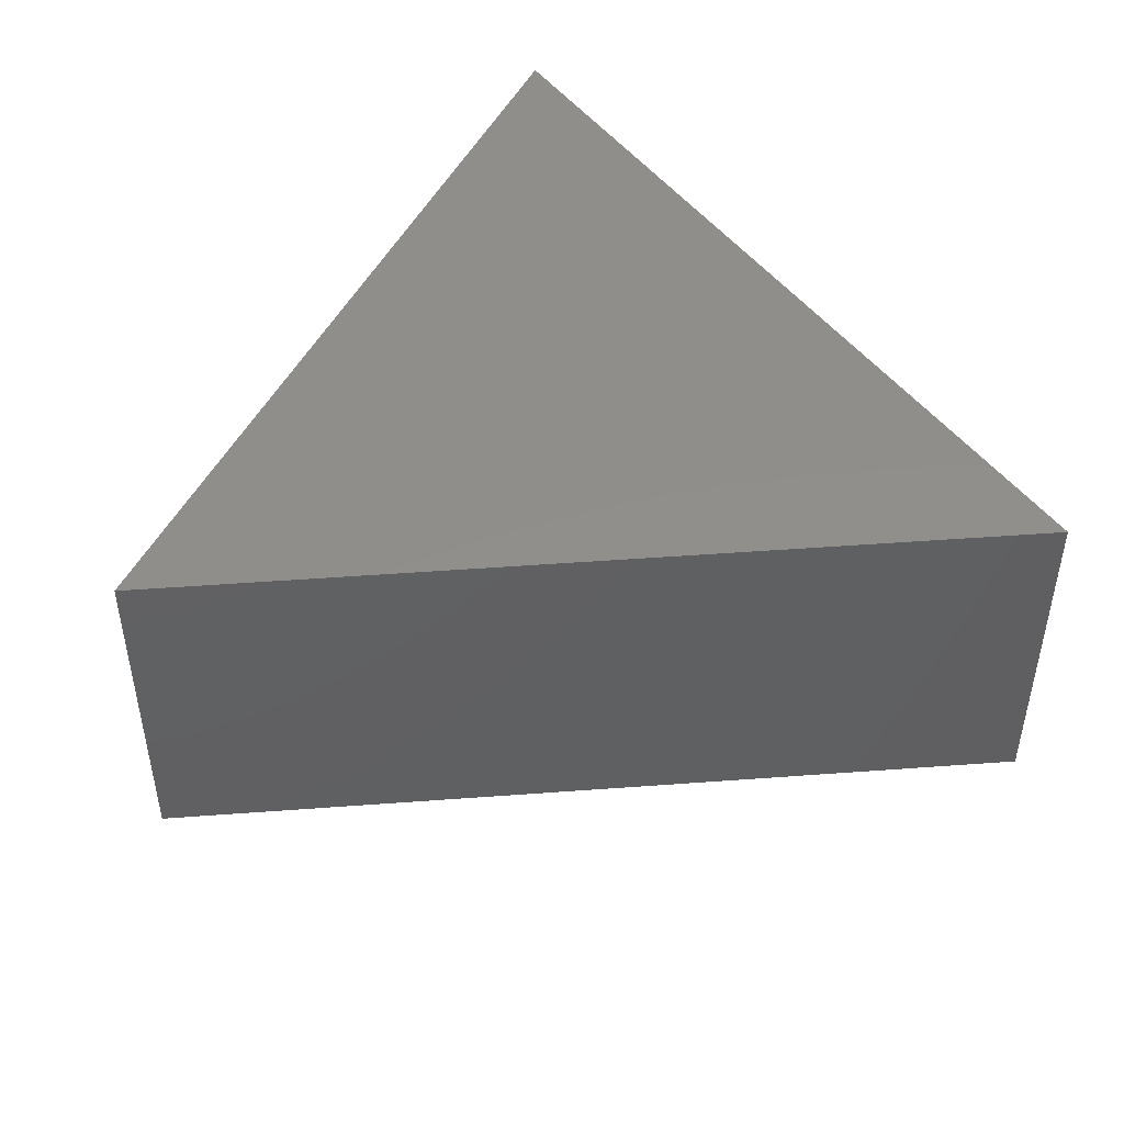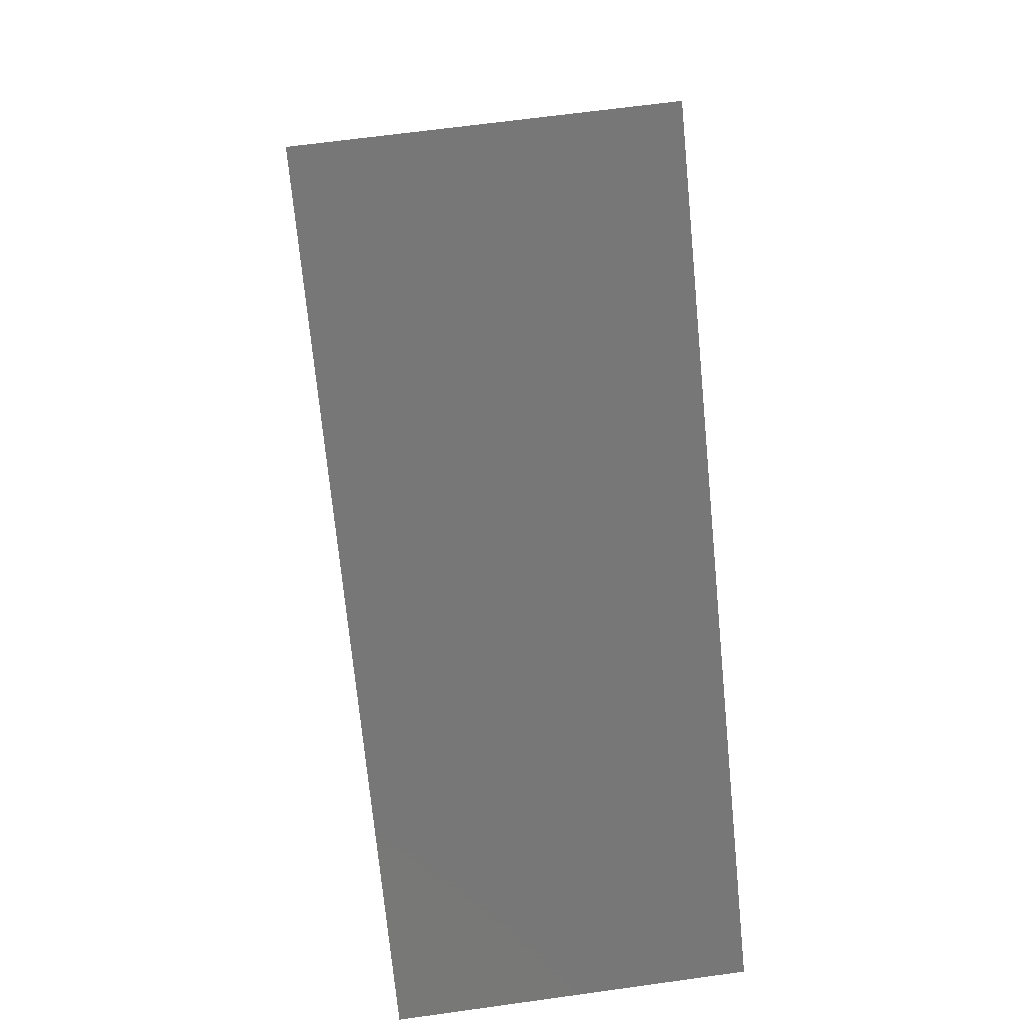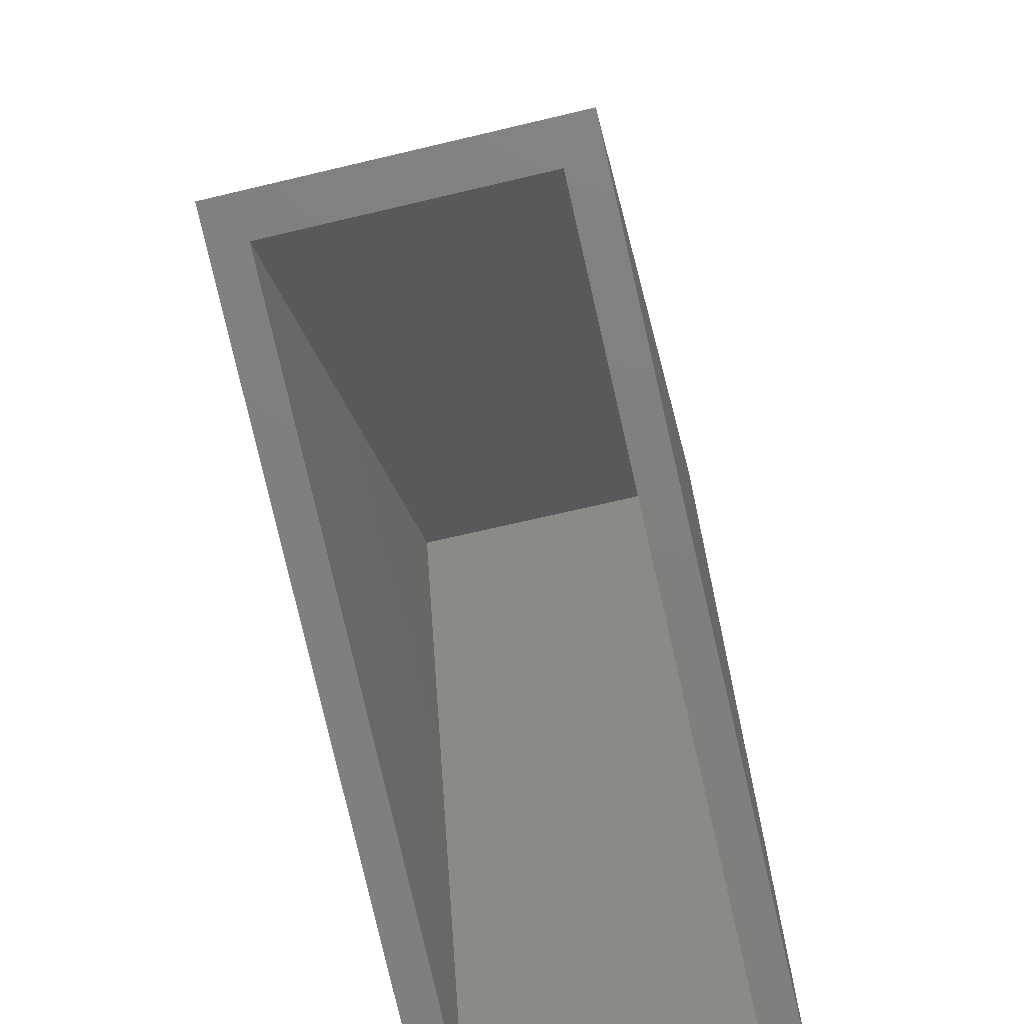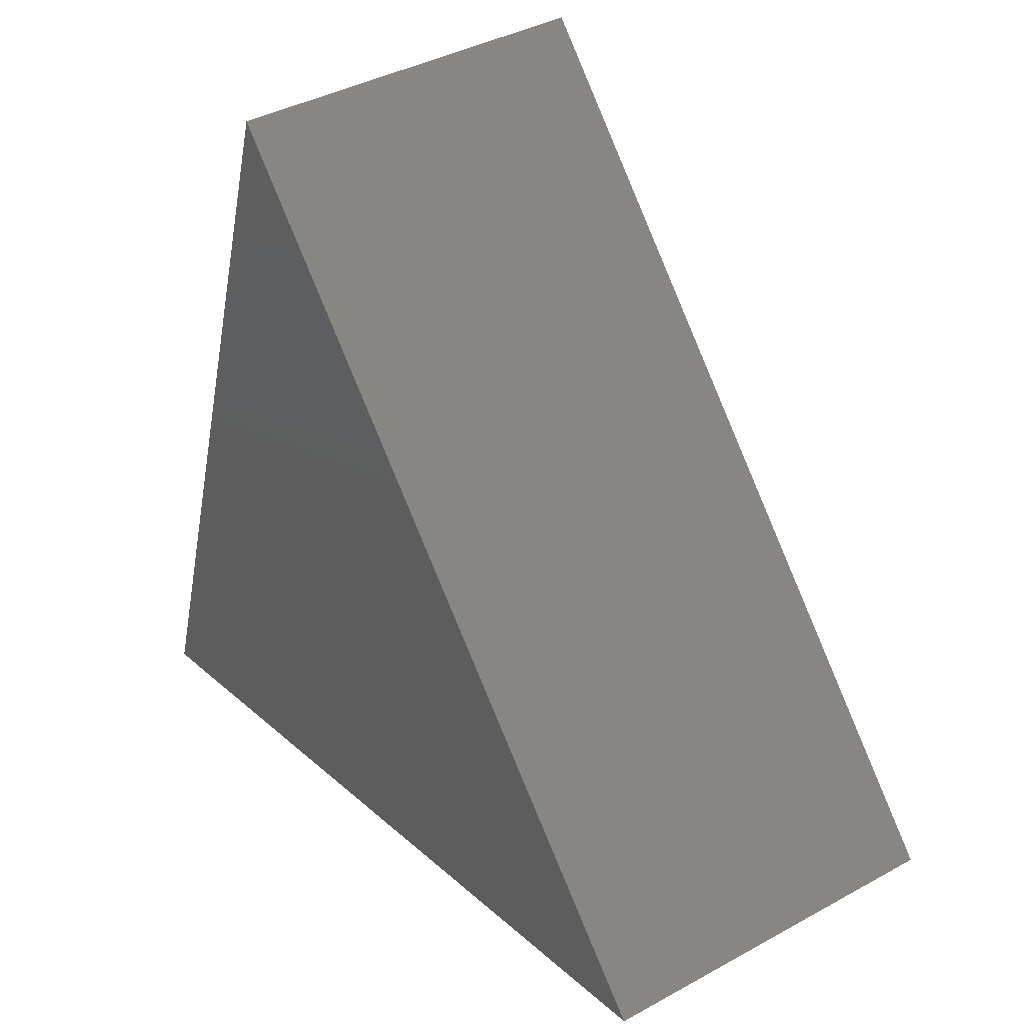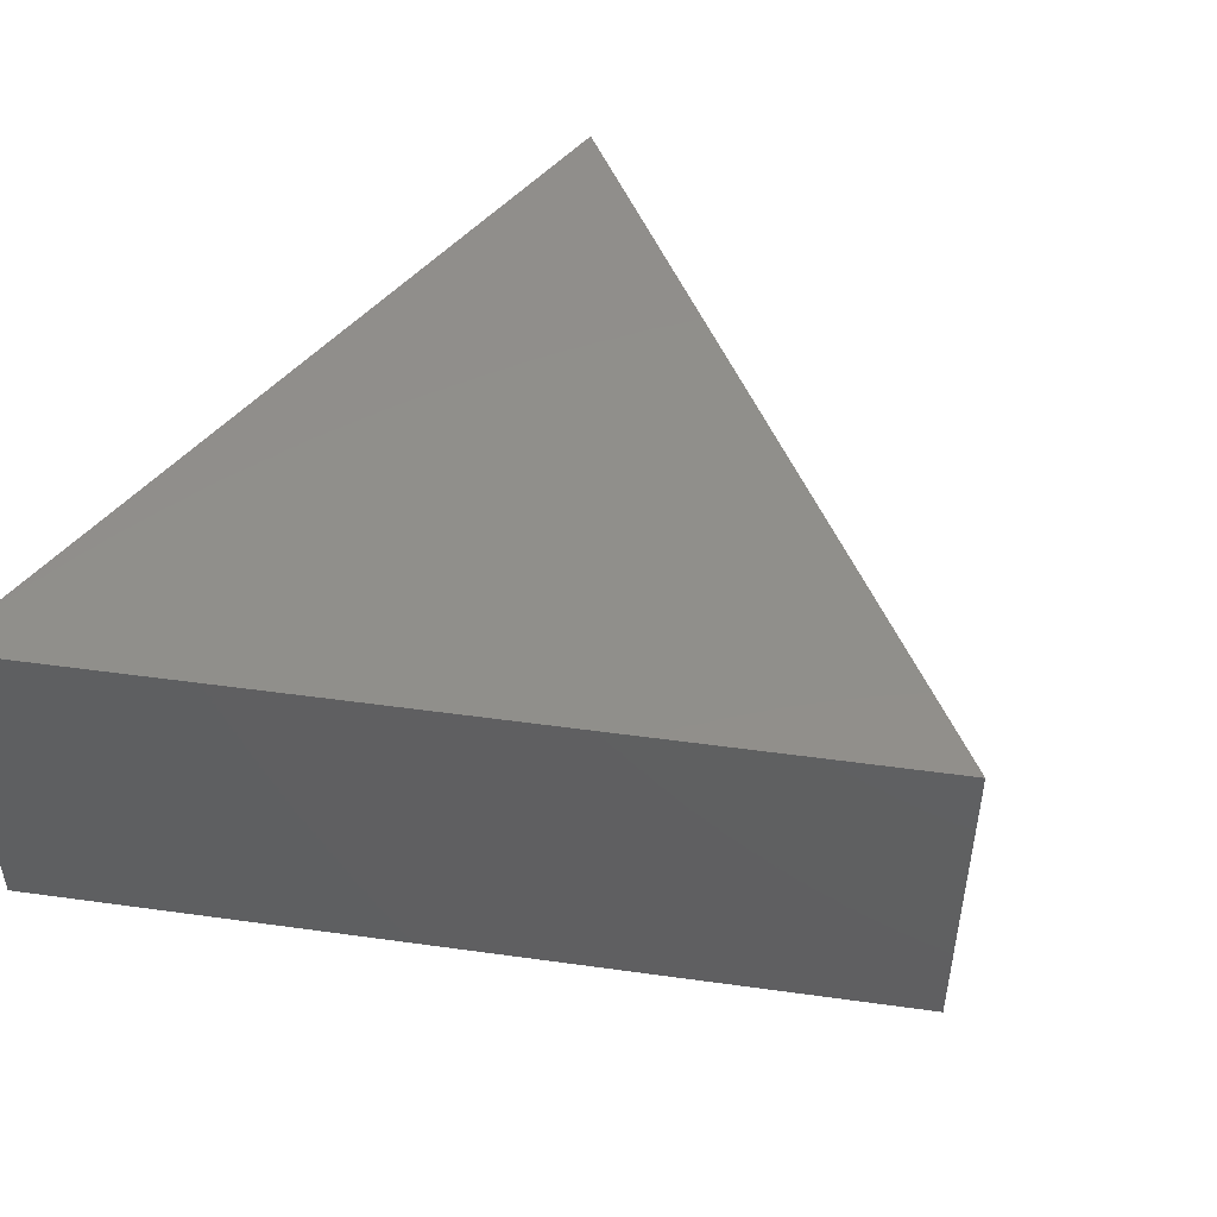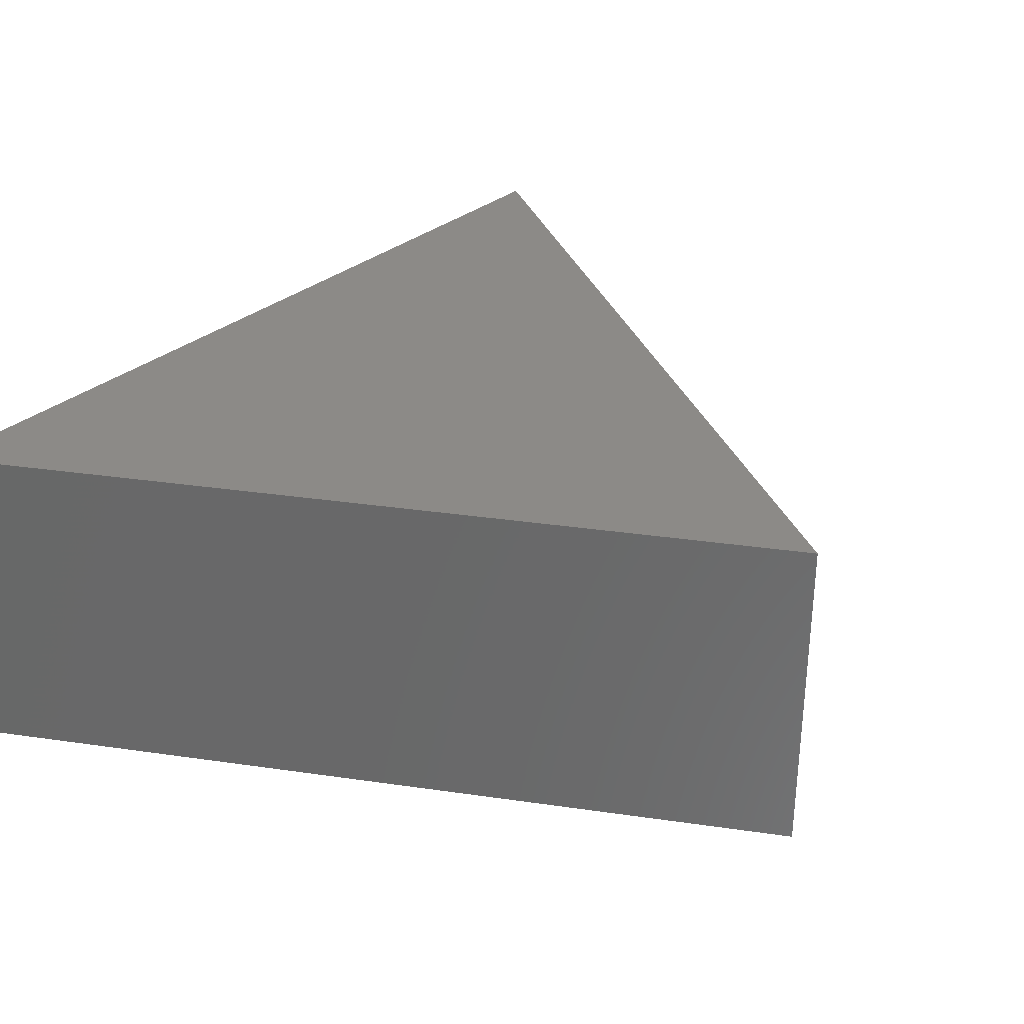
<metadata>
{"format":"stl","ext":"stl","renderer":"f3d","projection":"perspective","resolution":1024,"background":"white","views":[{"elev":47.5,"azim":-137.3,"up":"+Z"},{"elev":63.0,"azim":-98.1,"up":"+Y"},{"elev":-68.0,"azim":-76.6,"up":"+Y"},{"elev":38.9,"azim":-124.8,"up":"+Y"},{"elev":48.7,"azim":116.1,"up":"+Z"},{"elev":32.3,"azim":118.8,"up":"+Z"}]}
</metadata>
<code>
# stl→obj: 12 verts, 20 faces
v 0.3281 -0.5508 0.4375
v 0.2754 -0.5392 0.3906
v 0.3281 -0.5508 0
v 0.2754 -0.5392 0.04688
v -0.75 -0.3125 0
v -0.6971 -0.3242 0.04688
v -0.75 -0.3125 0.4375
v -0.6971 -0.3242 0.3906
v -0.02148 0.4129 0.3906
v -0.02148 0.4129 0.04688
v -0.0009868 0.5046 0.4375
v -0.0009868 0.5046 0
f 1 2 3
f 3 2 4
f 3 4 5
f 5 4 6
f 5 6 7
f 7 6 8
f 7 8 1
f 1 8 2
f 2 9 4
f 4 9 10
f 9 8 10
f 10 8 6
f 4 10 6
f 2 8 9
f 7 1 11
f 12 3 5
f 11 12 7
f 7 12 5
f 1 3 11
f 11 3 12

</code>
